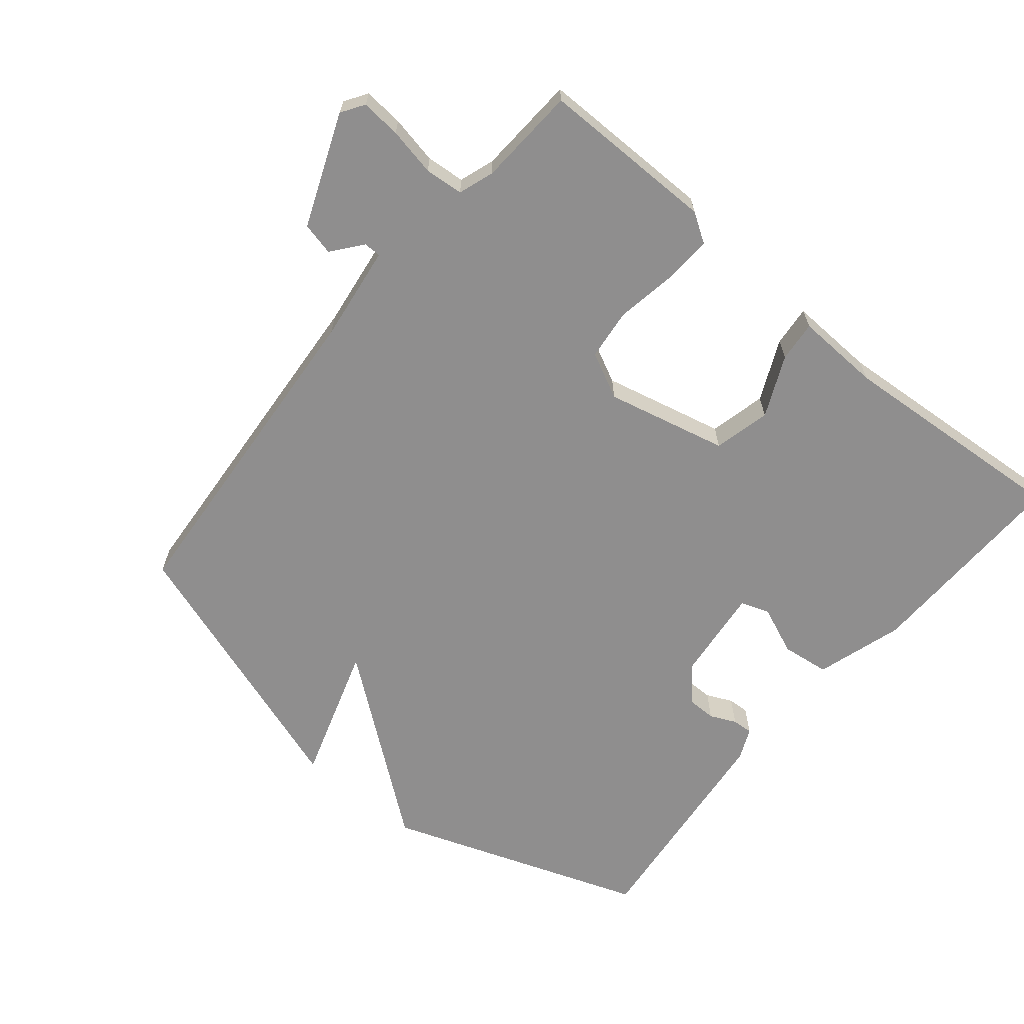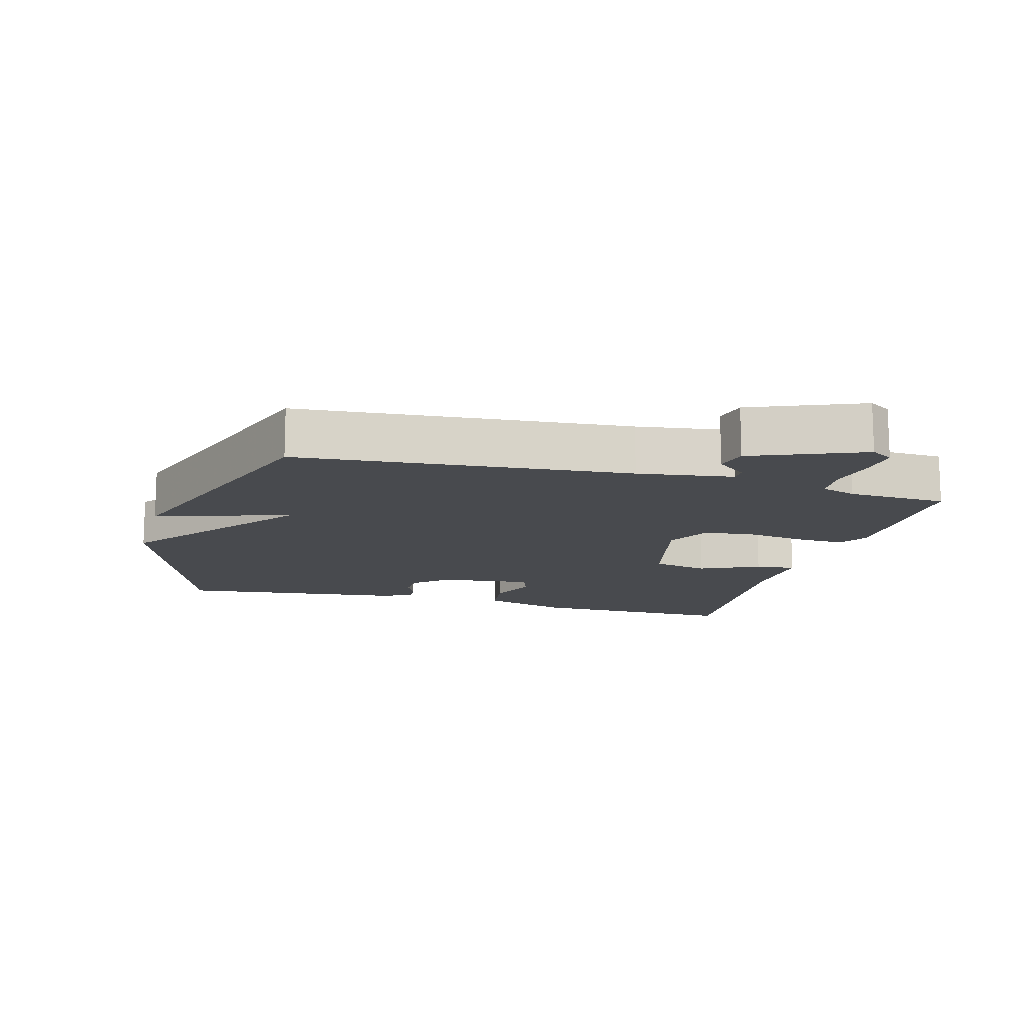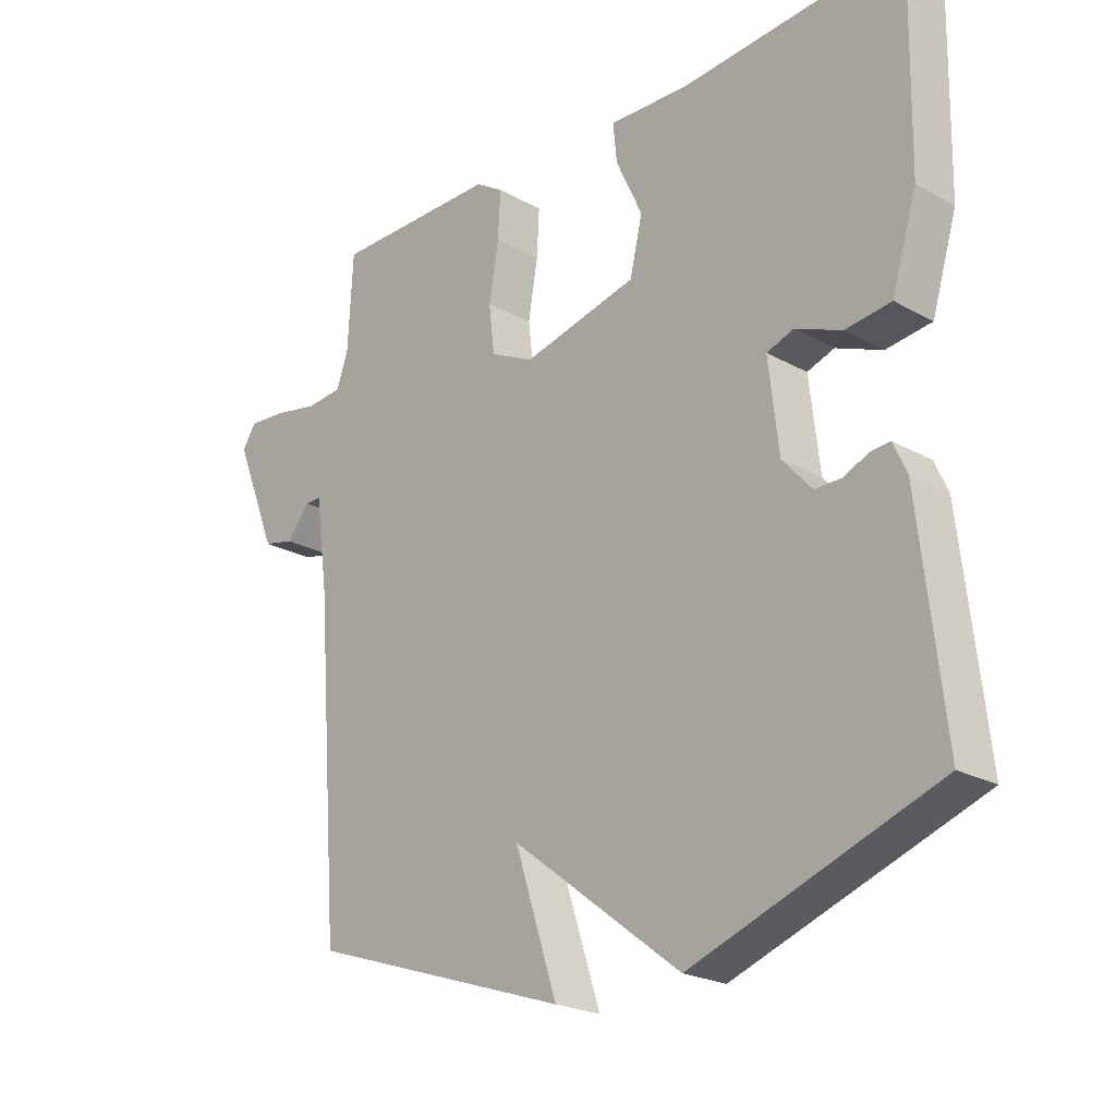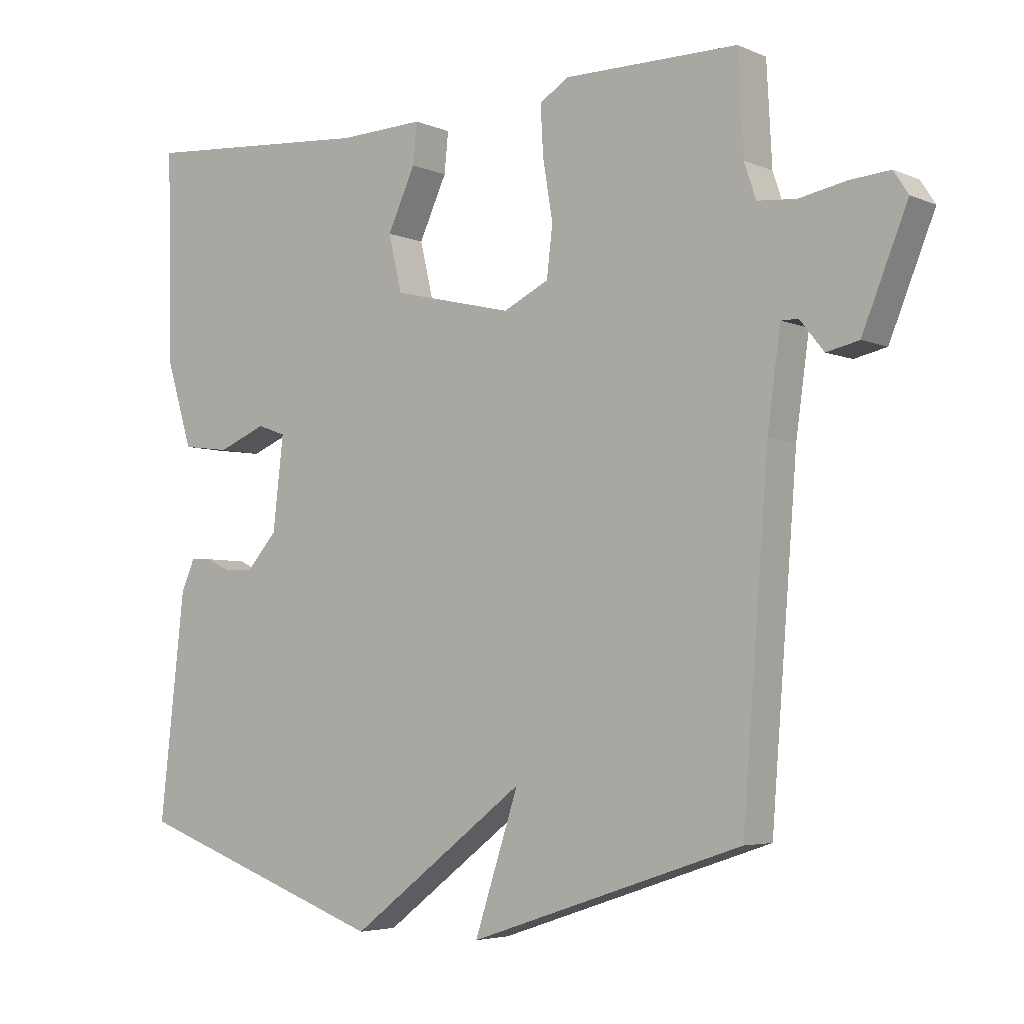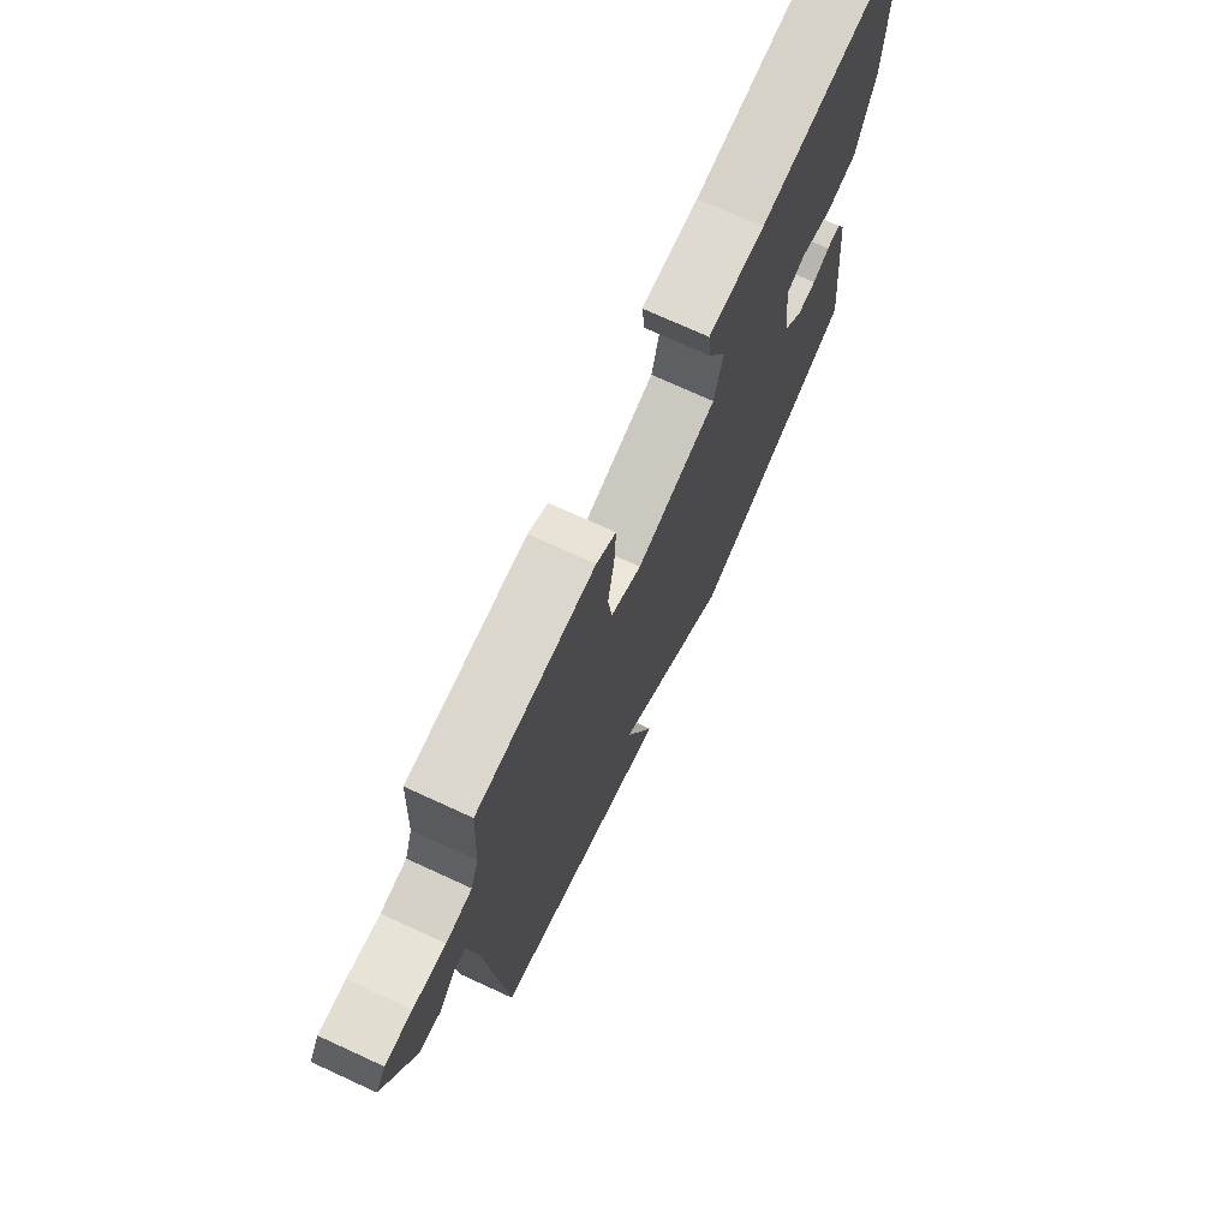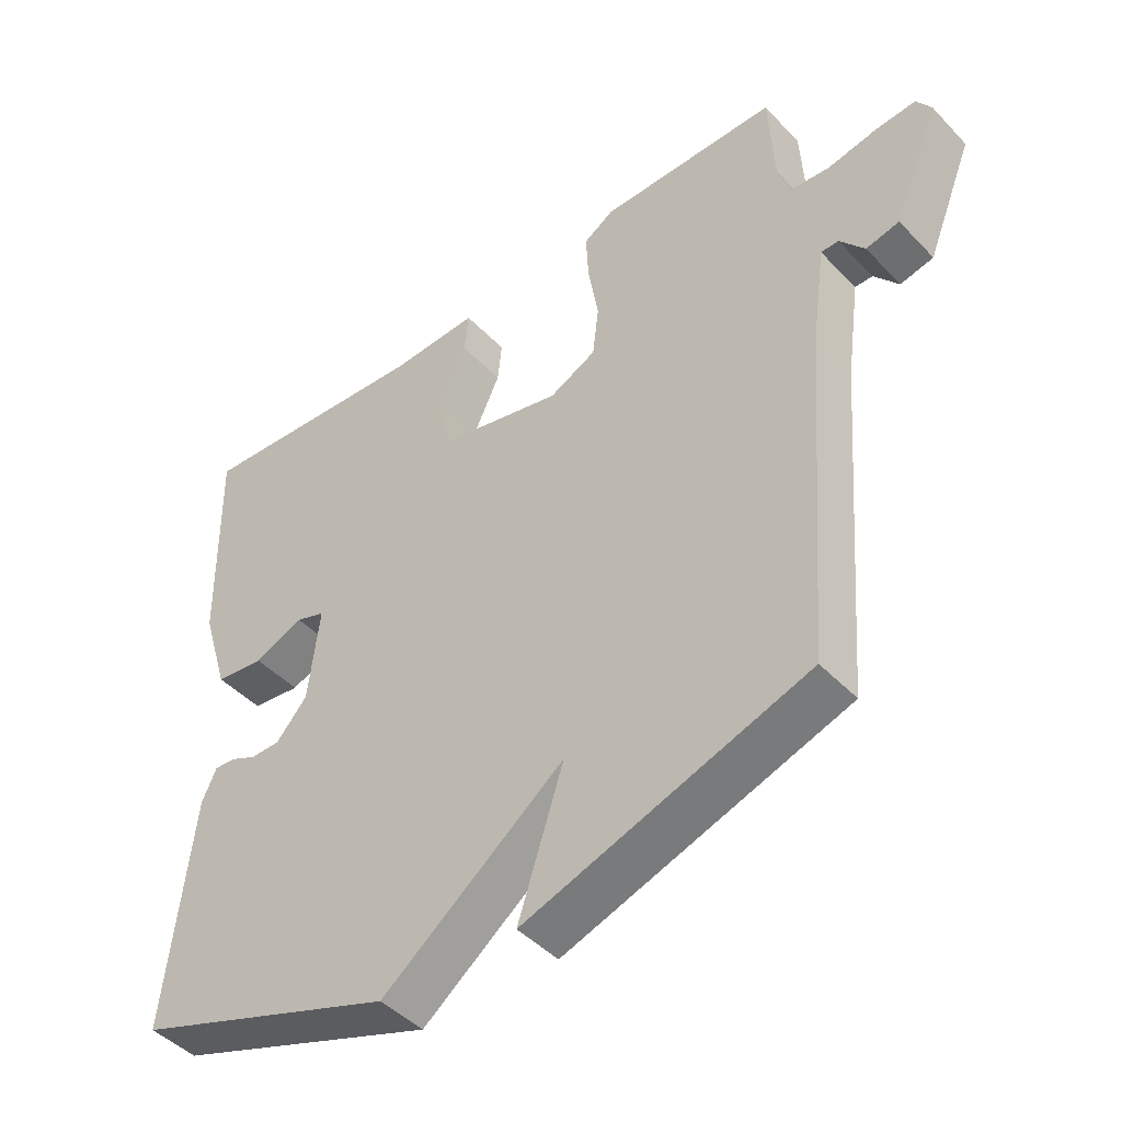
<metadata>
{"format":"obj","ext":"obj","renderer":"f3d","projection":"perspective","resolution":1024,"background":"white","views":[{"elev":-65.0,"azim":-39.8,"up":"+Y"},{"elev":-13.3,"azim":-105.2,"up":"+Y"},{"elev":-22.8,"azim":46.6,"up":"+Z"},{"elev":-4.5,"azim":-143.1,"up":"+Z"},{"elev":73.3,"azim":-65.4,"up":"+Z"},{"elev":-45.5,"azim":-139.7,"up":"+Z"}]}
</metadata>
<code>
v -0.5 0.07 -0.5
v -0.539 0.07 0
v -0.559 0.07 0.144
v -0.585 0.07 0.144
v -0.621 0.07 0.099
v -0.67 0.07 0.11
v -0.738 0.07 0.278
v -0.716 0.07 0.312
v -0.656 0.07 0.307
v -0.584 0.07 0.293
v -0.526 0.07 0.298
v -0.508 0.07 0.351
v -0.5 0.07 0.5
v -0.237 0.07 0.5
v -0.193 0.07 0.472
v -0.197 0.07 0.398
v -0.212 0.07 0.308
v -0.203 0.07 0.232
v -0.134 0.07 0.198
v 0.048 0.07 0.241
v 0.068 0.07 0.326
v 0.026 0.07 0.417
v 0.02 0.07 0.478
v 0.148 0.07 0.473
v 0.5 0.07 0.5
v 0.494 0.07 0.183
v 0.454 0.07 0.052
v 0.382 0.07 0.043
v 0.309 0.07 0.073
v 0.266 0.07 0.058
v 0.282 0.07 -0.082
v 0.328 0.07 -0.134
v 0.371 0.07 -0.134
v 0.41 0.07 -0.116
v 0.441 0.07 -0.114
v 0.462 0.07 -0.161
v 0.5 0.07 -0.5
v 0.114 0.07 -0.639
v -0.153 0.07 -0.434
v -0.086 0.07 -0.639
v -0.5 0 -0.5
v -0.539 0 0
v -0.559 0 0.144
v -0.585 0 0.144
v -0.621 0 0.099
v -0.67 0 0.11
v -0.738 0 0.278
v -0.716 0 0.312
v -0.656 0 0.307
v -0.584 0 0.293
v -0.526 0 0.298
v -0.508 0 0.351
v -0.5 0 0.5
v -0.237 0 0.5
v -0.193 0 0.472
v -0.197 0 0.398
v -0.212 0 0.308
v -0.203 0 0.232
v -0.134 0 0.198
v 0.048 0 0.241
v 0.068 0 0.326
v 0.026 0 0.417
v 0.02 0 0.478
v 0.148 0 0.473
v 0.5 0 0.5
v 0.494 0 0.183
v 0.454 0 0.052
v 0.382 0 0.043
v 0.309 0 0.073
v 0.266 0 0.058
v 0.282 0 -0.082
v 0.328 0 -0.134
v 0.371 0 -0.134
v 0.41 0 -0.116
v 0.441 0 -0.114
v 0.462 0 -0.161
v 0.5 0 -0.5
v 0.114 0 -0.639
v -0.153 0 -0.434
v -0.086 0 -0.639
f 39 40 1 2
f 37 38 39
f 36 37 39
f 35 36 39
f 34 35 39
f 33 34 39
f 32 33 39
f 39 2 3
f 32 39 3
f 31 32 3
f 30 31 3
f 29 30 3
f 27 28 29
f 26 27 29
f 25 26 29
f 24 25 29
f 23 24 29
f 22 23 29
f 21 22 29
f 20 21 29
f 19 20 29
f 19 29 3
f 18 19 3 4
f 17 18 4
f 15 16 17
f 14 15 17
f 13 14 17
f 12 13 17
f 11 12 17
f 10 11 17 4
f 8 9 10
f 7 8 10
f 6 7 10
f 5 6 10
f 4 5 10
f 42 41 80 79
f 79 78 77
f 79 77 76
f 79 76 75
f 79 75 74
f 79 74 73
f 79 73 72
f 43 42 79
f 43 79 72
f 43 72 71
f 43 71 70
f 43 70 69
f 69 68 67
f 69 67 66
f 69 66 65
f 69 65 64
f 69 64 63
f 69 63 62
f 69 62 61
f 69 61 60
f 69 60 59
f 43 69 59
f 44 43 59 58
f 44 58 57
f 57 56 55
f 57 55 54
f 57 54 53
f 57 53 52
f 57 52 51
f 44 57 51 50
f 50 49 48
f 50 48 47
f 50 47 46
f 50 46 45
f 50 45 44
f 1 41 42 2
f 2 42 43 3
f 3 43 44 4
f 4 44 45 5
f 5 45 46 6
f 6 46 47 7
f 7 47 48 8
f 8 48 49 9
f 9 49 50 10
f 10 50 51 11
f 11 51 52 12
f 12 52 53 13
f 13 53 54 14
f 14 54 55 15
f 15 55 56 16
f 16 56 57 17
f 17 57 58 18
f 18 58 59 19
f 19 59 60 20
f 20 60 61 21
f 21 61 62 22
f 22 62 63 23
f 23 63 64 24
f 24 64 65 25
f 25 65 66 26
f 26 66 67 27
f 27 67 68 28
f 28 68 69 29
f 29 69 70 30
f 30 70 71 31
f 31 71 72 32
f 32 72 73 33
f 33 73 74 34
f 34 74 75 35
f 35 75 76 36
f 36 76 77 37
f 37 77 78 38
f 38 78 79 39
f 39 79 80 40
f 40 80 41 1

</code>
